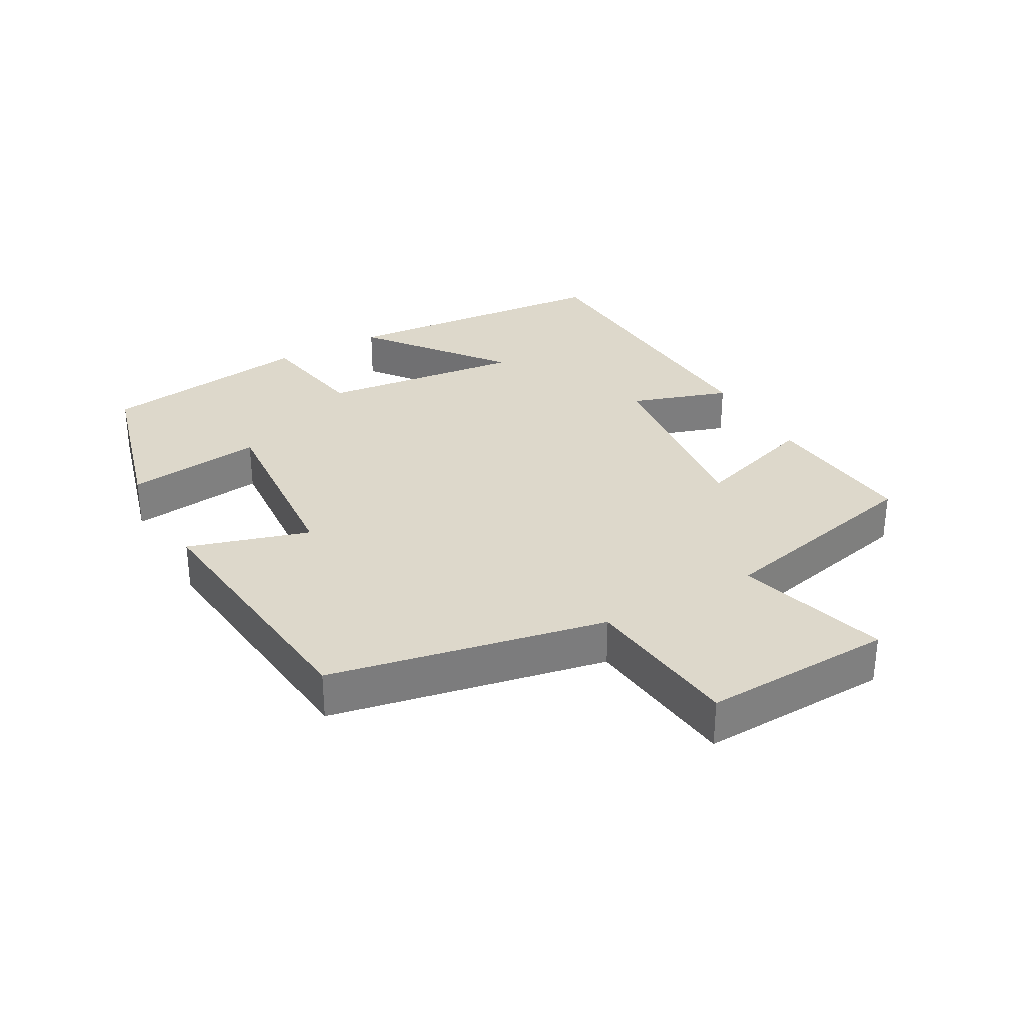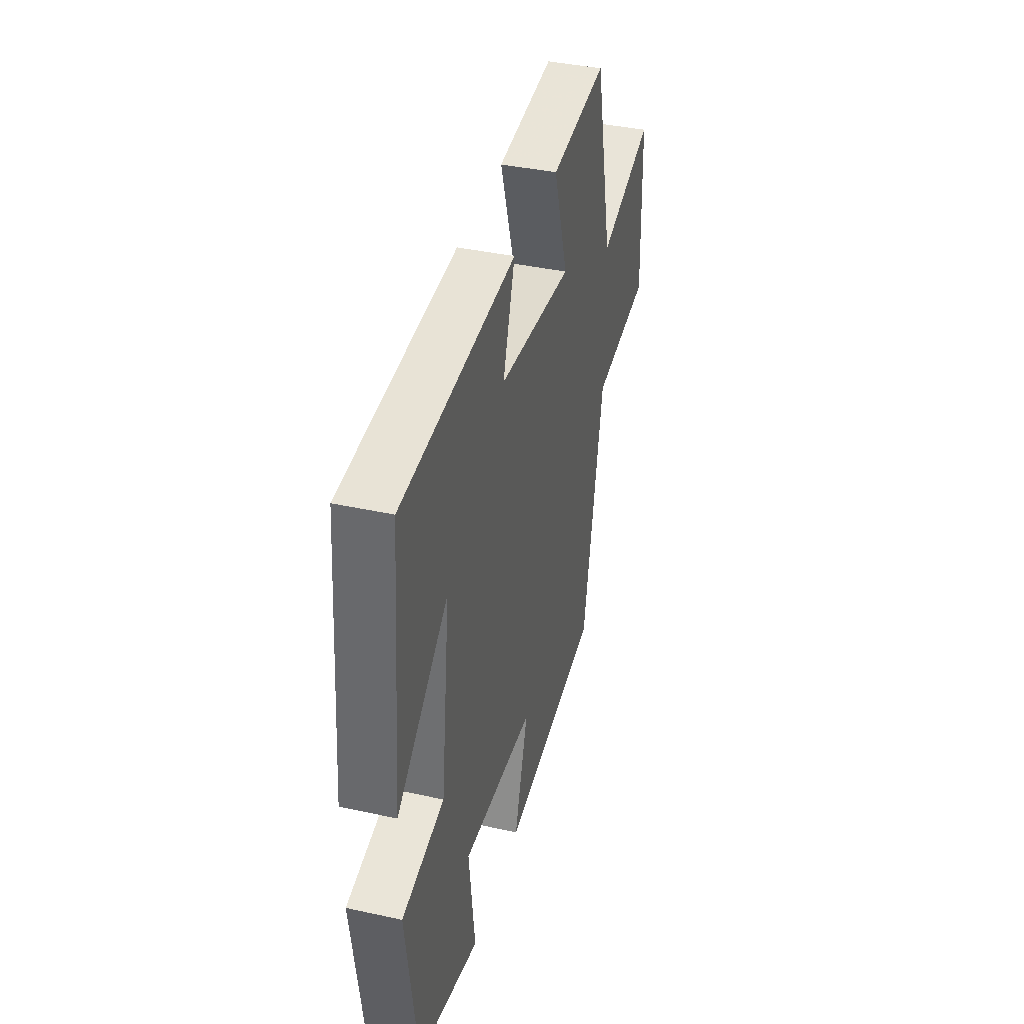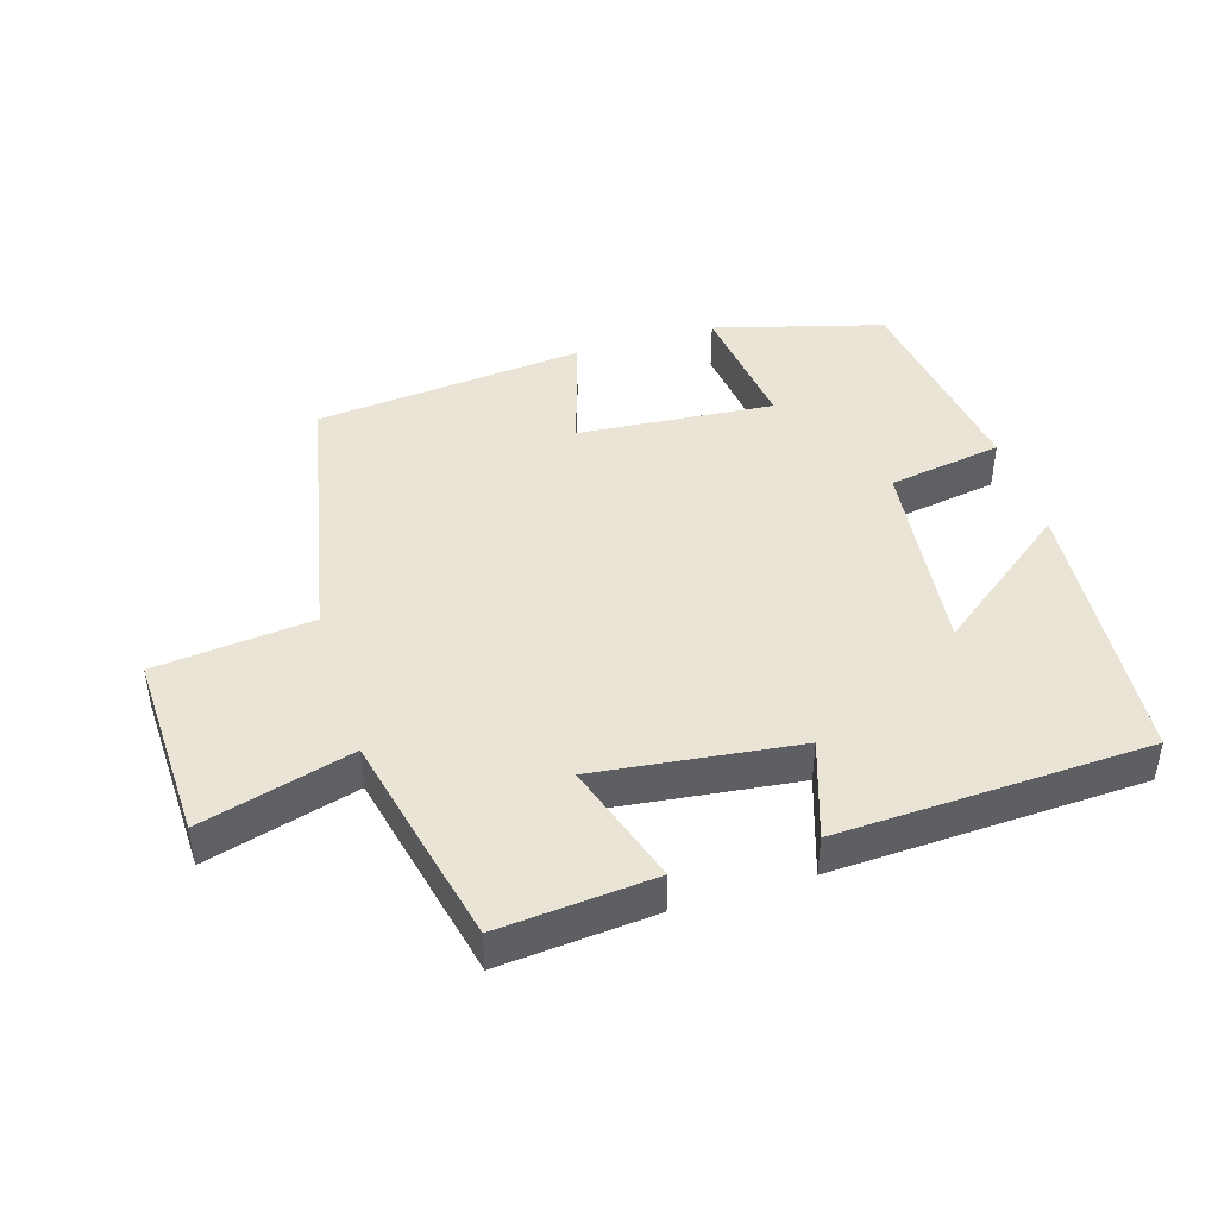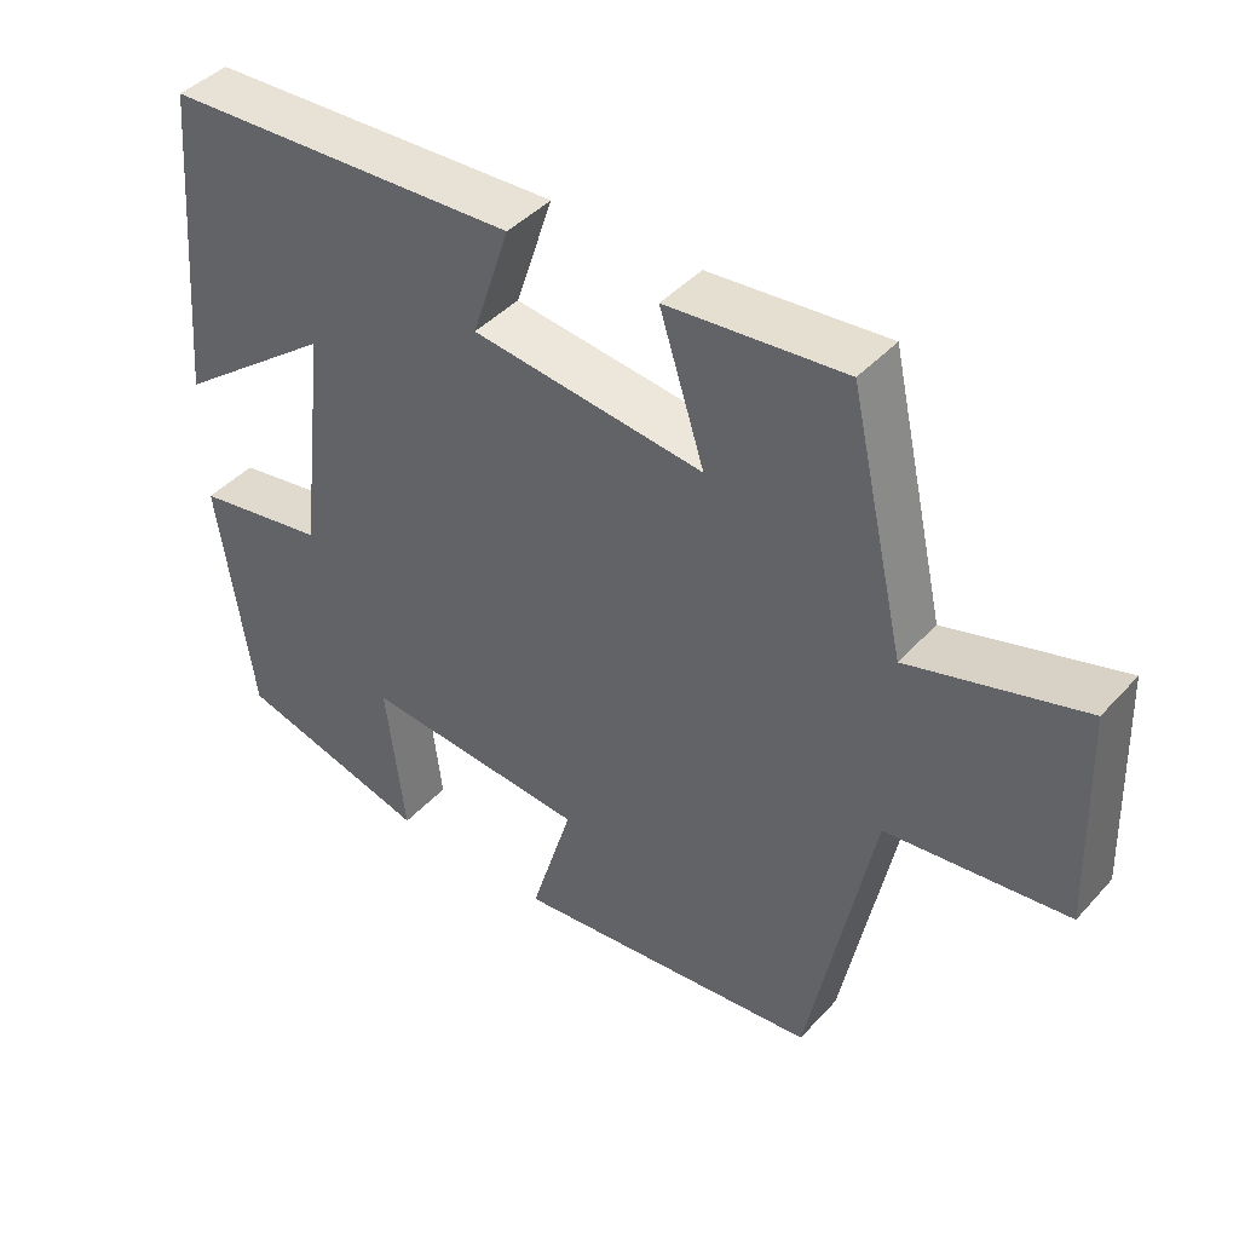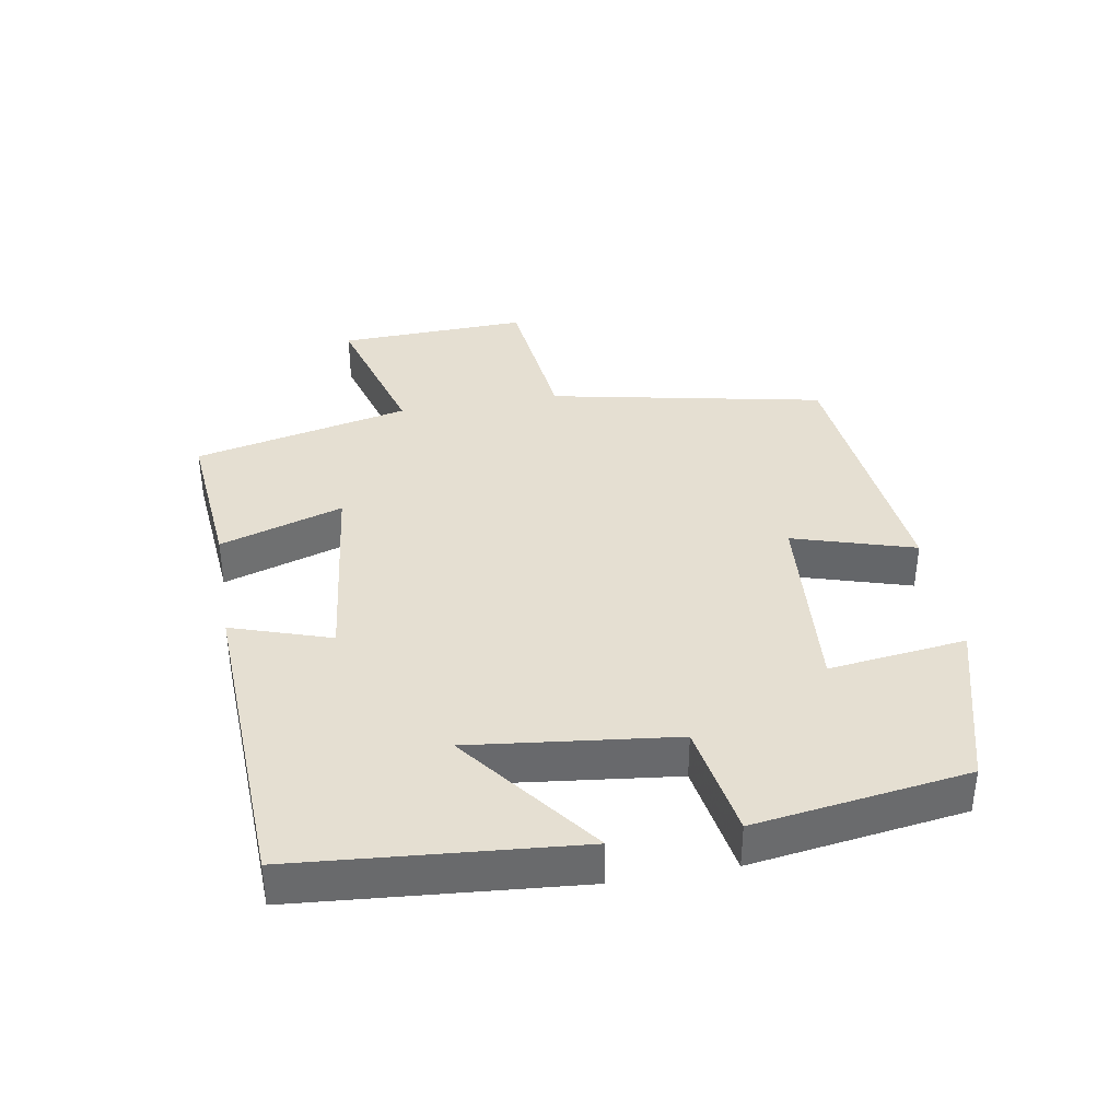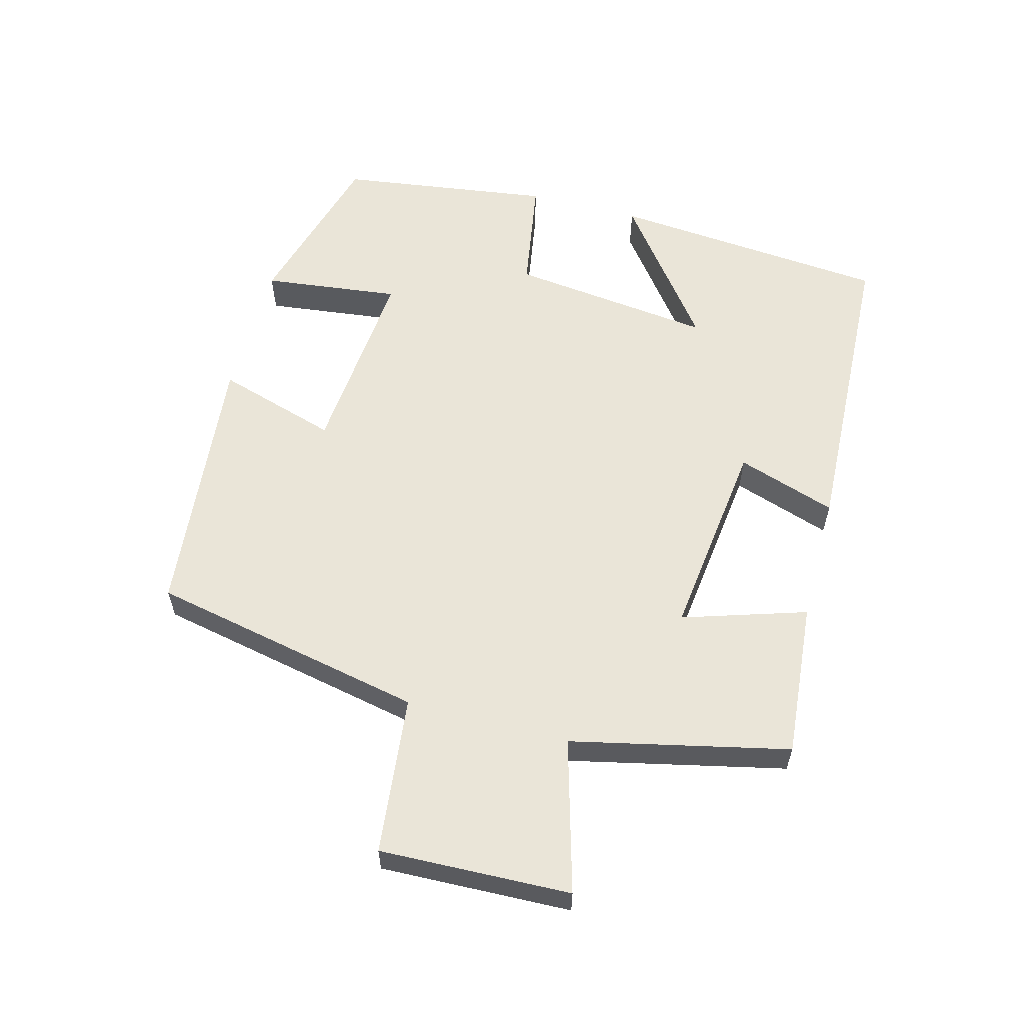
<metadata>
{"format":"obj","ext":"obj","renderer":"f3d","projection":"perspective","resolution":1024,"background":"white","views":[{"elev":31.3,"azim":-119.5,"up":"+Y"},{"elev":39.6,"azim":105.3,"up":"+Z"},{"elev":43.8,"azim":-17.0,"up":"+Y"},{"elev":42.8,"azim":-141.5,"up":"+Z"},{"elev":37.4,"azim":80.1,"up":"+Y"},{"elev":58.7,"azim":-75.0,"up":"+Y"}]}
</metadata>
<code>
v -0.417 0.07 -0.459
v -0.5 0.07 -0.048
v -0.736 0.07 -0.022
v -0.726 0.07 0.262
v -0.5 0.07 0.198
v -0.427 0.07 0.521
v -0.195 0.07 0.5
v -0.254 0.07 0.316
v 0.048 0.07 0.352
v -0.001 0.07 0.5
v 0.464 0.07 0.479
v 0.5 0.07 0.062
v 0.292 0.07 0.221
v 0.328 0.07 -0.083
v 0.5 0.07 -0.112
v 0.455 0.07 -0.43
v 0.202 0.07 -0.5
v 0.227 0.07 -0.295
v -0.067 0.07 -0.319
v -0.012 0.07 -0.5
v -0.417 0 -0.459
v -0.5 0 -0.048
v -0.736 0 -0.022
v -0.726 0 0.262
v -0.5 0 0.198
v -0.427 0 0.521
v -0.195 0 0.5
v -0.254 0 0.316
v 0.048 0 0.352
v -0.001 0 0.5
v 0.464 0 0.479
v 0.5 0 0.062
v 0.292 0 0.221
v 0.328 0 -0.083
v 0.5 0 -0.112
v 0.455 0 -0.43
v 0.202 0 -0.5
v 0.227 0 -0.295
v -0.067 0 -0.319
v -0.012 0 -0.5
f 19 20 1 2
f 18 19 2
f 16 17 18
f 15 16 18
f 14 15 18
f 13 14 18 2
f 10 11 12 13
f 9 10 13
f 13 2 3
f 9 13 3
f 8 9 3
f 5 6 7 8
f 5 8 3
f 3 4 5
f 22 21 40 39
f 22 39 38
f 38 37 36
f 38 36 35
f 38 35 34
f 22 38 34 33
f 33 32 31 30
f 33 30 29
f 23 22 33
f 23 33 29
f 23 29 28
f 28 27 26 25
f 23 28 25
f 25 24 23
f 1 21 22 2
f 2 22 23 3
f 3 23 24 4
f 4 24 25 5
f 5 25 26 6
f 6 26 27 7
f 7 27 28 8
f 8 28 29 9
f 9 29 30 10
f 10 30 31 11
f 11 31 32 12
f 12 32 33 13
f 13 33 34 14
f 14 34 35 15
f 15 35 36 16
f 16 36 37 17
f 17 37 38 18
f 18 38 39 19
f 19 39 40 20
f 20 40 21 1

</code>
